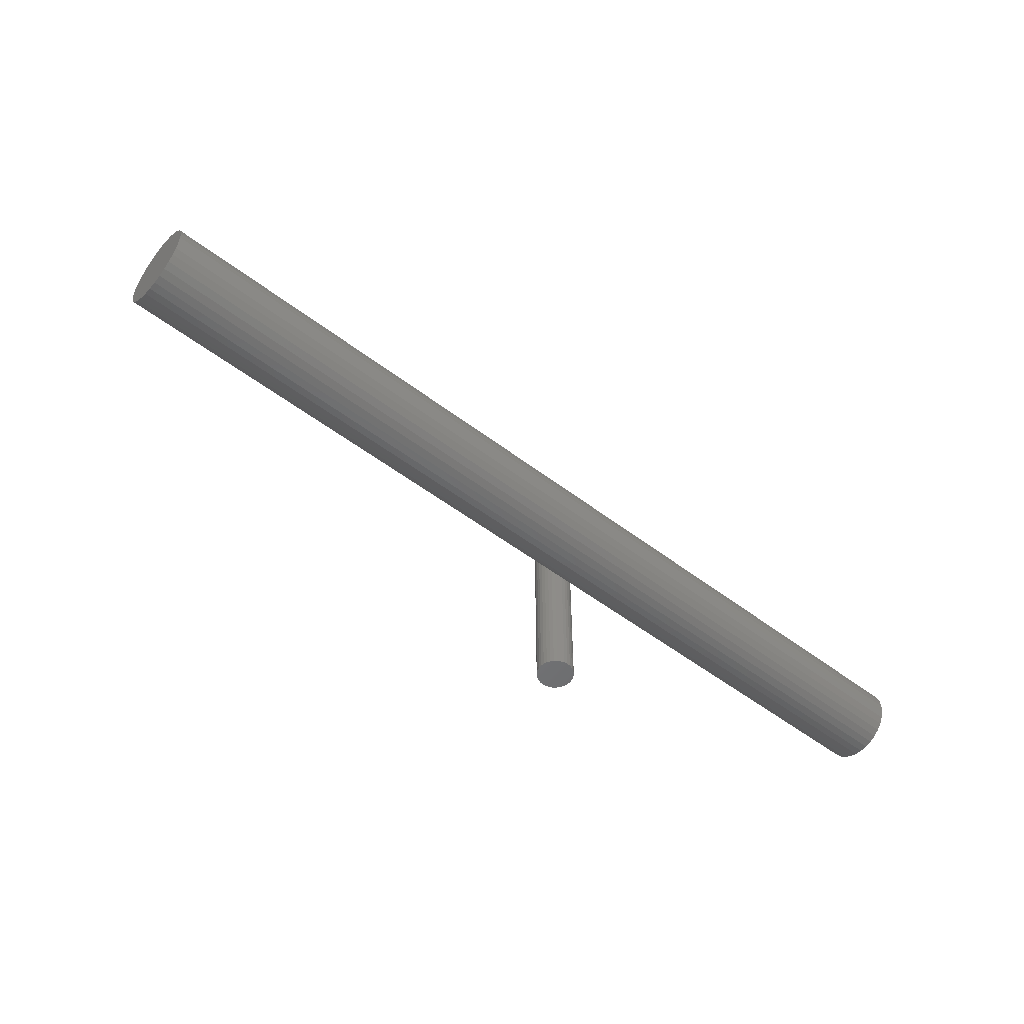
<metadata>
{"format":"stl","ext":"stl","renderer":"f3d","projection":"perspective","resolution":1024,"background":"white","views":[{"elev":-51.4,"azim":-39.9,"up":"+Z"}]}
</metadata>
<code>
# stl→obj: 384 verts, 760 faces
v 0.75 -0.01166 -0.03181
v 0.75 0.01298 -0.03181
v 0.75 0.0006579 -0.03059
v 0.75 -0.02351 -0.0354
v 0.75 0.02483 -0.0354
v 0.75 -0.03443 -0.04124
v 0.75 0.03575 -0.04124
v 0.75 -0.044 -0.04909
v 0.75 0.04532 -0.04909
v 0.75 -0.05186 -0.05866
v 0.75 0.05317 -0.05866
v 0.75 0.05317 -0.1288
v 0.75 -0.044 -0.1384
v 0.75 0.04532 -0.1384
v 0.75 -0.03443 -0.1463
v 0.75 0.03575 -0.1463
v 0.75 -0.02351 -0.1521
v 0.75 0.02483 -0.1521
v 0.75 -0.01166 -0.1557
v 0.75 0.01298 -0.1557
v 0.75 0.0006579 -0.1569
v 0.75 0.05901 -0.06958
v 0.75 -0.05769 -0.06958
v 0.75 0.0626 -0.08143
v 0.75 -0.06129 -0.08143
v 0.75 0.06382 -0.09375
v 0.75 -0.0625 -0.09375
v 0.75 0.0626 -0.1061
v 0.75 -0.06129 -0.1061
v 0.75 0.05901 -0.1179
v 0.75 -0.05769 -0.1179
v 0.75 -0.05186 -0.1288
v -0.75 0.0006579 -0.03059
v -0.75 0.01298 -0.03181
v -0.75 -0.01166 -0.03181
v -0.75 -0.02351 -0.0354
v -0.75 0.02483 -0.0354
v -0.75 -0.03443 -0.04124
v -0.75 0.03575 -0.04124
v -0.75 -0.044 -0.04909
v -0.75 0.04532 -0.04909
v -0.75 -0.05186 -0.05866
v -0.75 0.05317 -0.05866
v -0.75 0.04532 -0.1384
v -0.75 -0.044 -0.1384
v -0.75 0.05317 -0.1288
v -0.75 -0.03443 -0.1463
v -0.75 0.03575 -0.1463
v -0.75 -0.02351 -0.1521
v -0.75 0.02483 -0.1521
v -0.75 -0.01166 -0.1557
v -0.75 0.01298 -0.1557
v -0.75 0.0006579 -0.1569
v -0.75 -0.05186 -0.1288
v -0.75 -0.05769 -0.1179
v -0.75 0.05901 -0.1179
v -0.75 -0.06129 -0.1061
v -0.75 0.0626 -0.1061
v -0.75 -0.0625 -0.09375
v -0.75 0.06382 -0.09375
v -0.75 -0.06129 -0.08143
v -0.75 0.0626 -0.08143
v -0.75 -0.05769 -0.06958
v -0.75 0.05901 -0.06958
v 0.1868 0.2106 0.1875
v 0.1822 0.2102 0.1875
v 0.1777 0.2088 0.1875
v 0.1915 0.2102 0.1875
v 0.1959 0.2088 0.1875
v 0.1736 0.2066 0.1875
v 0.2 0.2066 0.1875
v 0.17 0.2036 0.1875
v 0.2036 0.2036 0.1875
v 0.1671 0.2 0.1875
v 0.2066 0.2 0.1875
v 0.1649 0.1959 0.1875
v 0.2088 0.1959 0.1875
v 0.1635 0.1915 0.1875
v 0.2102 0.1915 0.1875
v 0.2102 0.1822 0.1875
v 0.1649 0.1777 0.1875
v 0.2088 0.1777 0.1875
v 0.1671 0.1736 0.1875
v 0.2066 0.1736 0.1875
v 0.17 0.17 0.1875
v 0.2036 0.17 0.1875
v 0.1736 0.1671 0.1875
v 0.2 0.1671 0.1875
v 0.1777 0.1649 0.1875
v 0.1959 0.1649 0.1875
v 0.1822 0.1635 0.1875
v 0.1868 0.1631 0.1875
v 0.1915 0.1635 0.1875
v 0.2106 0.1868 0.1875
v 0.1631 0.1868 0.1875
v 0.1635 0.1822 0.1875
v 0.2184 0.1868 -0.1875
v 0.2184 0.1868 0.1797
v 0.2178 0.1807 -0.1875
v 0.2178 0.1807 0.1797
v 0.216 0.1748 -0.1875
v 0.216 0.1748 0.1797
v 0.2131 0.1693 -0.1875
v 0.2131 0.1693 0.1797
v 0.2092 0.1645 -0.1875
v 0.2092 0.1645 0.1797
v 0.2044 0.1606 -0.1875
v 0.2044 0.1606 0.1797
v 0.1989 0.1577 -0.1875
v 0.1989 0.1577 0.1797
v 0.193 0.1559 -0.1875
v 0.193 0.1559 0.1797
v 0.1868 0.1553 -0.1875
v 0.1868 0.1553 0.1797
v 0.1807 0.1559 -0.1875
v 0.1807 0.1559 0.1797
v 0.1748 0.1577 -0.1875
v 0.1748 0.1577 0.1797
v 0.1693 0.1606 -0.1875
v 0.1693 0.1606 0.1797
v 0.1645 0.1645 -0.1875
v 0.1645 0.1645 0.1797
v 0.1606 0.1693 -0.1875
v 0.1606 0.1693 0.1797
v 0.1577 0.1748 -0.1875
v 0.1577 0.1748 0.1797
v 0.1559 0.1807 -0.1875
v 0.1559 0.1807 0.1797
v 0.1553 0.1868 -0.1875
v 0.1553 0.1868 0.1797
v 0.1559 0.193 -0.1875
v 0.1559 0.193 0.1797
v 0.1577 0.1989 -0.1875
v 0.1577 0.1989 0.1797
v 0.1606 0.2044 -0.1875
v 0.1606 0.2044 0.1797
v 0.1645 0.2092 -0.1875
v 0.1645 0.2092 0.1797
v 0.1693 0.2131 -0.1875
v 0.1693 0.2131 0.1797
v 0.1748 0.216 -0.1875
v 0.1748 0.216 0.1797
v 0.1807 0.2178 -0.1875
v 0.1807 0.2178 0.1797
v 0.1868 0.2184 -0.1875
v 0.1868 0.2184 0.1797
v 0.193 0.2178 -0.1875
v 0.193 0.2178 0.1797
v 0.1989 0.216 -0.1875
v 0.1989 0.216 0.1797
v 0.2044 0.2131 -0.1875
v 0.2044 0.2131 0.1797
v 0.2092 0.2092 -0.1875
v 0.2092 0.2092 0.1797
v 0.2131 0.2044 -0.1875
v 0.2131 0.2044 0.1797
v 0.216 0.1989 -0.1875
v 0.216 0.1989 0.1797
v 0.2178 0.193 -0.1875
v 0.2178 0.193 0.1797
v 0.2121 0.1868 0.1873
v 0.2116 0.1819 0.1873
v 0.2136 0.1868 0.1869
v 0.2131 0.1816 0.1869
v 0.2149 0.1868 0.1862
v 0.2144 0.1814 0.1862
v 0.2161 0.1868 0.1852
v 0.2156 0.1811 0.1852
v 0.2171 0.1868 0.184
v 0.2165 0.1809 0.184
v 0.2178 0.1868 0.1827
v 0.2172 0.1808 0.1827
v 0.2183 0.1868 0.1812
v 0.2177 0.1807 0.1812
v 0.162 0.1819 0.1873
v 0.1616 0.1868 0.1873
v 0.1606 0.1816 0.1869
v 0.1601 0.1868 0.1869
v 0.1593 0.1814 0.1862
v 0.1587 0.1868 0.1862
v 0.1581 0.1811 0.1852
v 0.1576 0.1868 0.1852
v 0.1572 0.1809 0.184
v 0.1566 0.1868 0.184
v 0.1565 0.1808 0.1827
v 0.1559 0.1868 0.1827
v 0.156 0.1807 0.1812
v 0.1554 0.1868 0.1812
v 0.1635 0.1772 0.1873
v 0.1621 0.1766 0.1869
v 0.1609 0.1761 0.1862
v 0.1598 0.1756 0.1852
v 0.1589 0.1753 0.184
v 0.1582 0.175 0.1827
v 0.1578 0.1748 0.1812
v 0.1658 0.1728 0.1873
v 0.1646 0.172 0.1869
v 0.1635 0.1712 0.1862
v 0.1625 0.1706 0.1852
v 0.1617 0.17 0.184
v 0.1611 0.1696 0.1827
v 0.1607 0.1694 0.1812
v 0.169 0.169 0.1873
v 0.1679 0.1679 0.1869
v 0.167 0.167 0.1862
v 0.1661 0.1661 0.1852
v 0.1654 0.1654 0.184
v 0.1649 0.1649 0.1827
v 0.1646 0.1646 0.1812
v 0.1728 0.1658 0.1873
v 0.172 0.1646 0.1869
v 0.1712 0.1635 0.1862
v 0.1706 0.1625 0.1852
v 0.17 0.1617 0.184
v 0.1696 0.1611 0.1827
v 0.1694 0.1607 0.1812
v 0.1772 0.1635 0.1873
v 0.1766 0.1621 0.1869
v 0.1761 0.1609 0.1862
v 0.1756 0.1598 0.1852
v 0.1753 0.1589 0.184
v 0.175 0.1582 0.1827
v 0.1748 0.1578 0.1812
v 0.1819 0.162 0.1873
v 0.1816 0.1606 0.1869
v 0.1814 0.1593 0.1862
v 0.1811 0.1581 0.1852
v 0.1809 0.1572 0.184
v 0.1808 0.1565 0.1827
v 0.1807 0.156 0.1812
v 0.1868 0.1616 0.1873
v 0.1868 0.1601 0.1869
v 0.1868 0.1587 0.1862
v 0.1868 0.1576 0.1852
v 0.1868 0.1566 0.184
v 0.1868 0.1559 0.1827
v 0.1868 0.1554 0.1812
v 0.1918 0.162 0.1873
v 0.1921 0.1606 0.1869
v 0.1923 0.1593 0.1862
v 0.1926 0.1581 0.1852
v 0.1927 0.1572 0.184
v 0.1929 0.1565 0.1827
v 0.193 0.156 0.1812
v 0.1965 0.1635 0.1873
v 0.1971 0.1621 0.1869
v 0.1976 0.1609 0.1862
v 0.1981 0.1598 0.1852
v 0.1984 0.1589 0.184
v 0.1987 0.1582 0.1827
v 0.1989 0.1578 0.1812
v 0.2009 0.1658 0.1873
v 0.2017 0.1646 0.1869
v 0.2025 0.1635 0.1862
v 0.2031 0.1625 0.1852
v 0.2037 0.1617 0.184
v 0.2041 0.1611 0.1827
v 0.2043 0.1607 0.1812
v 0.2047 0.169 0.1873
v 0.2058 0.1679 0.1869
v 0.2067 0.167 0.1862
v 0.2076 0.1661 0.1852
v 0.2082 0.1654 0.184
v 0.2088 0.1649 0.1827
v 0.2091 0.1646 0.1812
v 0.2079 0.1728 0.1873
v 0.2091 0.172 0.1869
v 0.2102 0.1712 0.1862
v 0.2112 0.1706 0.1852
v 0.212 0.17 0.184
v 0.2126 0.1696 0.1827
v 0.213 0.1694 0.1812
v 0.2102 0.1772 0.1873
v 0.2116 0.1766 0.1869
v 0.2128 0.1761 0.1862
v 0.2139 0.1756 0.1852
v 0.2148 0.1753 0.184
v 0.2155 0.175 0.1827
v 0.2159 0.1748 0.1812
v 0.162 0.1918 0.1873
v 0.1606 0.1921 0.1869
v 0.1593 0.1923 0.1862
v 0.1581 0.1926 0.1852
v 0.1572 0.1927 0.184
v 0.1565 0.1929 0.1827
v 0.156 0.193 0.1812
v 0.2116 0.1918 0.1873
v 0.2131 0.1921 0.1869
v 0.2144 0.1923 0.1862
v 0.2156 0.1926 0.1852
v 0.2165 0.1927 0.184
v 0.2172 0.1929 0.1827
v 0.2177 0.193 0.1812
v 0.2102 0.1965 0.1873
v 0.2116 0.1971 0.1869
v 0.2128 0.1976 0.1862
v 0.2139 0.1981 0.1852
v 0.2148 0.1984 0.184
v 0.2155 0.1987 0.1827
v 0.2159 0.1989 0.1812
v 0.2079 0.2009 0.1873
v 0.2091 0.2017 0.1869
v 0.2102 0.2025 0.1862
v 0.2112 0.2031 0.1852
v 0.212 0.2037 0.184
v 0.2126 0.2041 0.1827
v 0.213 0.2043 0.1812
v 0.2047 0.2047 0.1873
v 0.2058 0.2058 0.1869
v 0.2067 0.2067 0.1862
v 0.2076 0.2076 0.1852
v 0.2082 0.2082 0.184
v 0.2088 0.2088 0.1827
v 0.2091 0.2091 0.1812
v 0.2009 0.2079 0.1873
v 0.2017 0.2091 0.1869
v 0.2025 0.2102 0.1862
v 0.2031 0.2112 0.1852
v 0.2037 0.212 0.184
v 0.2041 0.2126 0.1827
v 0.2043 0.213 0.1812
v 0.1965 0.2102 0.1873
v 0.1971 0.2116 0.1869
v 0.1976 0.2128 0.1862
v 0.1981 0.2139 0.1852
v 0.1984 0.2148 0.184
v 0.1987 0.2155 0.1827
v 0.1989 0.2159 0.1812
v 0.1918 0.2116 0.1873
v 0.1921 0.2131 0.1869
v 0.1923 0.2144 0.1862
v 0.1926 0.2156 0.1852
v 0.1927 0.2165 0.184
v 0.1929 0.2172 0.1827
v 0.193 0.2177 0.1812
v 0.1868 0.2121 0.1873
v 0.1868 0.2136 0.1869
v 0.1868 0.2149 0.1862
v 0.1868 0.2161 0.1852
v 0.1868 0.2171 0.184
v 0.1868 0.2178 0.1827
v 0.1868 0.2183 0.1812
v 0.1819 0.2116 0.1873
v 0.1816 0.2131 0.1869
v 0.1814 0.2144 0.1862
v 0.1811 0.2156 0.1852
v 0.1809 0.2165 0.184
v 0.1808 0.2172 0.1827
v 0.1807 0.2177 0.1812
v 0.1772 0.2102 0.1873
v 0.1766 0.2116 0.1869
v 0.1761 0.2128 0.1862
v 0.1756 0.2139 0.1852
v 0.1753 0.2148 0.184
v 0.175 0.2155 0.1827
v 0.1748 0.2159 0.1812
v 0.1728 0.2079 0.1873
v 0.172 0.2091 0.1869
v 0.1712 0.2102 0.1862
v 0.1706 0.2112 0.1852
v 0.17 0.212 0.184
v 0.1696 0.2126 0.1827
v 0.1694 0.213 0.1812
v 0.169 0.2047 0.1873
v 0.1679 0.2058 0.1869
v 0.167 0.2067 0.1862
v 0.1661 0.2076 0.1852
v 0.1654 0.2082 0.184
v 0.1649 0.2088 0.1827
v 0.1646 0.2091 0.1812
v 0.1658 0.2009 0.1873
v 0.1646 0.2017 0.1869
v 0.1635 0.2025 0.1862
v 0.1625 0.2031 0.1852
v 0.1617 0.2037 0.184
v 0.1611 0.2041 0.1827
v 0.1607 0.2043 0.1812
v 0.1635 0.1965 0.1873
v 0.1621 0.1971 0.1869
v 0.1609 0.1976 0.1862
v 0.1598 0.1981 0.1852
v 0.1589 0.1984 0.184
v 0.1582 0.1987 0.1827
v 0.1578 0.1989 0.1812
f 1 2 3
f 2 1 4
f 2 4 5
f 5 4 6
f 5 6 7
f 7 6 8
f 7 8 9
f 9 8 10
f 9 10 11
f 12 13 14
f 14 13 15
f 14 15 16
f 16 15 17
f 16 17 18
f 18 17 19
f 18 19 20
f 20 19 21
f 11 10 22
f 22 10 23
f 22 23 24
f 24 23 25
f 24 25 26
f 26 25 27
f 26 27 28
f 28 27 29
f 28 29 30
f 30 29 31
f 30 31 12
f 12 31 32
f 12 32 13
f 33 34 35
f 36 35 34
f 37 36 34
f 38 36 37
f 39 38 37
f 40 38 39
f 41 40 39
f 42 40 41
f 43 42 41
f 44 45 46
f 47 45 44
f 48 47 44
f 49 47 48
f 50 49 48
f 51 49 50
f 52 51 50
f 53 51 52
f 45 54 46
f 46 54 55
f 46 55 56
f 56 55 57
f 56 57 58
f 58 57 59
f 58 59 60
f 60 59 61
f 60 61 62
f 62 61 63
f 62 63 64
f 64 63 42
f 64 42 43
f 60 26 58
f 58 26 28
f 58 28 56
f 56 28 30
f 56 30 46
f 46 30 12
f 46 12 44
f 44 12 14
f 44 14 48
f 48 14 16
f 48 16 50
f 50 16 18
f 50 18 52
f 52 18 20
f 52 20 53
f 53 20 21
f 53 21 51
f 51 21 19
f 51 19 49
f 49 19 17
f 49 17 47
f 47 17 15
f 47 15 45
f 45 15 13
f 45 13 54
f 54 13 32
f 54 32 55
f 55 32 31
f 55 31 57
f 57 31 29
f 57 29 59
f 59 29 27
f 59 27 61
f 61 27 25
f 61 25 63
f 63 25 23
f 63 23 42
f 42 23 10
f 42 10 40
f 40 10 8
f 40 8 38
f 38 8 6
f 38 6 36
f 36 6 4
f 36 4 35
f 35 4 1
f 35 1 33
f 33 1 3
f 33 3 34
f 34 3 2
f 34 2 37
f 37 2 5
f 37 5 39
f 39 5 7
f 39 7 41
f 41 7 9
f 41 9 43
f 43 9 11
f 43 11 64
f 64 11 22
f 64 22 62
f 62 22 24
f 62 24 60
f 60 24 26
f 65 66 67
f 68 65 67
f 68 67 69
f 69 67 70
f 69 70 71
f 71 70 72
f 71 72 73
f 73 72 74
f 73 74 75
f 75 74 76
f 75 76 77
f 77 76 78
f 77 78 79
f 80 81 82
f 82 81 83
f 82 83 84
f 84 83 85
f 84 85 86
f 86 85 87
f 86 87 88
f 88 87 89
f 88 89 90
f 90 89 91
f 90 91 92
f 90 92 93
f 79 78 94
f 94 78 95
f 94 95 80
f 80 95 96
f 80 96 81
f 97 98 99
f 99 98 100
f 99 100 101
f 101 100 102
f 101 102 103
f 103 102 104
f 103 104 105
f 105 104 106
f 105 106 107
f 107 106 108
f 107 108 109
f 109 108 110
f 109 110 111
f 111 110 112
f 111 112 113
f 113 112 114
f 113 114 115
f 115 114 116
f 115 116 117
f 117 116 118
f 117 118 119
f 119 118 120
f 119 120 121
f 121 120 122
f 121 122 123
f 123 122 124
f 123 124 125
f 125 124 126
f 125 126 127
f 127 126 128
f 127 128 129
f 129 128 130
f 129 130 131
f 131 130 132
f 131 132 133
f 133 132 134
f 133 134 135
f 135 134 136
f 135 136 137
f 137 136 138
f 137 138 139
f 139 138 140
f 139 140 141
f 141 140 142
f 141 142 143
f 143 142 144
f 143 144 145
f 145 144 146
f 145 146 147
f 147 146 148
f 147 148 149
f 149 148 150
f 149 150 151
f 151 150 152
f 151 152 153
f 153 152 154
f 153 154 155
f 155 154 156
f 155 156 157
f 157 156 158
f 157 158 159
f 159 158 160
f 159 160 97
f 97 160 98
f 94 80 161
f 161 80 162
f 161 162 163
f 163 162 164
f 163 164 165
f 165 164 166
f 165 166 167
f 167 166 168
f 167 168 169
f 169 168 170
f 169 170 171
f 171 170 172
f 171 172 173
f 173 172 174
f 173 174 98
f 98 174 100
f 96 95 175
f 175 95 176
f 175 176 177
f 177 176 178
f 177 178 179
f 179 178 180
f 179 180 181
f 181 180 182
f 181 182 183
f 183 182 184
f 183 184 185
f 185 184 186
f 185 186 187
f 187 186 188
f 187 188 128
f 128 188 130
f 81 96 189
f 189 96 175
f 189 175 190
f 190 175 177
f 190 177 191
f 191 177 179
f 191 179 192
f 192 179 181
f 192 181 193
f 193 181 183
f 193 183 194
f 194 183 185
f 194 185 195
f 195 185 187
f 195 187 126
f 126 187 128
f 83 81 196
f 196 81 189
f 196 189 197
f 197 189 190
f 197 190 198
f 198 190 191
f 198 191 199
f 199 191 192
f 199 192 200
f 200 192 193
f 200 193 201
f 201 193 194
f 201 194 202
f 202 194 195
f 202 195 124
f 124 195 126
f 85 83 203
f 203 83 196
f 203 196 204
f 204 196 197
f 204 197 205
f 205 197 198
f 205 198 206
f 206 198 199
f 206 199 207
f 207 199 200
f 207 200 208
f 208 200 201
f 208 201 209
f 209 201 202
f 209 202 122
f 122 202 124
f 87 85 210
f 210 85 203
f 210 203 211
f 211 203 204
f 211 204 212
f 212 204 205
f 212 205 213
f 213 205 206
f 213 206 214
f 214 206 207
f 214 207 215
f 215 207 208
f 215 208 216
f 216 208 209
f 216 209 120
f 120 209 122
f 89 87 217
f 217 87 210
f 217 210 218
f 218 210 211
f 218 211 219
f 219 211 212
f 219 212 220
f 220 212 213
f 220 213 221
f 221 213 214
f 221 214 222
f 222 214 215
f 222 215 223
f 223 215 216
f 223 216 118
f 118 216 120
f 91 89 224
f 224 89 217
f 224 217 225
f 225 217 218
f 225 218 226
f 226 218 219
f 226 219 227
f 227 219 220
f 227 220 228
f 228 220 221
f 228 221 229
f 229 221 222
f 229 222 230
f 230 222 223
f 230 223 116
f 116 223 118
f 92 91 231
f 231 91 224
f 231 224 232
f 232 224 225
f 232 225 233
f 233 225 226
f 233 226 234
f 234 226 227
f 234 227 235
f 235 227 228
f 235 228 236
f 236 228 229
f 236 229 237
f 237 229 230
f 237 230 114
f 114 230 116
f 93 92 238
f 238 92 231
f 238 231 239
f 239 231 232
f 239 232 240
f 240 232 233
f 240 233 241
f 241 233 234
f 241 234 242
f 242 234 235
f 242 235 243
f 243 235 236
f 243 236 244
f 244 236 237
f 244 237 112
f 112 237 114
f 90 93 245
f 245 93 238
f 245 238 246
f 246 238 239
f 246 239 247
f 247 239 240
f 247 240 248
f 248 240 241
f 248 241 249
f 249 241 242
f 249 242 250
f 250 242 243
f 250 243 251
f 251 243 244
f 251 244 110
f 110 244 112
f 88 90 252
f 252 90 245
f 252 245 253
f 253 245 246
f 253 246 254
f 254 246 247
f 254 247 255
f 255 247 248
f 255 248 256
f 256 248 249
f 256 249 257
f 257 249 250
f 257 250 258
f 258 250 251
f 258 251 108
f 108 251 110
f 86 88 259
f 259 88 252
f 259 252 260
f 260 252 253
f 260 253 261
f 261 253 254
f 261 254 262
f 262 254 255
f 262 255 263
f 263 255 256
f 263 256 264
f 264 256 257
f 264 257 265
f 265 257 258
f 265 258 106
f 106 258 108
f 84 86 266
f 266 86 259
f 266 259 267
f 267 259 260
f 267 260 268
f 268 260 261
f 268 261 269
f 269 261 262
f 269 262 270
f 270 262 263
f 270 263 271
f 271 263 264
f 271 264 272
f 272 264 265
f 272 265 104
f 104 265 106
f 82 84 273
f 273 84 266
f 273 266 274
f 274 266 267
f 274 267 275
f 275 267 268
f 275 268 276
f 276 268 269
f 276 269 277
f 277 269 270
f 277 270 278
f 278 270 271
f 278 271 279
f 279 271 272
f 279 272 102
f 102 272 104
f 80 82 162
f 162 82 273
f 162 273 164
f 164 273 274
f 164 274 166
f 166 274 275
f 166 275 168
f 168 275 276
f 168 276 170
f 170 276 277
f 170 277 172
f 172 277 278
f 172 278 174
f 174 278 279
f 174 279 100
f 100 279 102
f 95 78 176
f 176 78 280
f 176 280 178
f 178 280 281
f 178 281 180
f 180 281 282
f 180 282 182
f 182 282 283
f 182 283 184
f 184 283 284
f 184 284 186
f 186 284 285
f 186 285 188
f 188 285 286
f 188 286 130
f 130 286 132
f 79 94 287
f 287 94 161
f 287 161 288
f 288 161 163
f 288 163 289
f 289 163 165
f 289 165 290
f 290 165 167
f 290 167 291
f 291 167 169
f 291 169 292
f 292 169 171
f 292 171 293
f 293 171 173
f 293 173 160
f 160 173 98
f 77 79 294
f 294 79 287
f 294 287 295
f 295 287 288
f 295 288 296
f 296 288 289
f 296 289 297
f 297 289 290
f 297 290 298
f 298 290 291
f 298 291 299
f 299 291 292
f 299 292 300
f 300 292 293
f 300 293 158
f 158 293 160
f 75 77 301
f 301 77 294
f 301 294 302
f 302 294 295
f 302 295 303
f 303 295 296
f 303 296 304
f 304 296 297
f 304 297 305
f 305 297 298
f 305 298 306
f 306 298 299
f 306 299 307
f 307 299 300
f 307 300 156
f 156 300 158
f 73 75 308
f 308 75 301
f 308 301 309
f 309 301 302
f 309 302 310
f 310 302 303
f 310 303 311
f 311 303 304
f 311 304 312
f 312 304 305
f 312 305 313
f 313 305 306
f 313 306 314
f 314 306 307
f 314 307 154
f 154 307 156
f 71 73 315
f 315 73 308
f 315 308 316
f 316 308 309
f 316 309 317
f 317 309 310
f 317 310 318
f 318 310 311
f 318 311 319
f 319 311 312
f 319 312 320
f 320 312 313
f 320 313 321
f 321 313 314
f 321 314 152
f 152 314 154
f 69 71 322
f 322 71 315
f 322 315 323
f 323 315 316
f 323 316 324
f 324 316 317
f 324 317 325
f 325 317 318
f 325 318 326
f 326 318 319
f 326 319 327
f 327 319 320
f 327 320 328
f 328 320 321
f 328 321 150
f 150 321 152
f 68 69 329
f 329 69 322
f 329 322 330
f 330 322 323
f 330 323 331
f 331 323 324
f 331 324 332
f 332 324 325
f 332 325 333
f 333 325 326
f 333 326 334
f 334 326 327
f 334 327 335
f 335 327 328
f 335 328 148
f 148 328 150
f 65 68 336
f 336 68 329
f 336 329 337
f 337 329 330
f 337 330 338
f 338 330 331
f 338 331 339
f 339 331 332
f 339 332 340
f 340 332 333
f 340 333 341
f 341 333 334
f 341 334 342
f 342 334 335
f 342 335 146
f 146 335 148
f 66 65 343
f 343 65 336
f 343 336 344
f 344 336 337
f 344 337 345
f 345 337 338
f 345 338 346
f 346 338 339
f 346 339 347
f 347 339 340
f 347 340 348
f 348 340 341
f 348 341 349
f 349 341 342
f 349 342 144
f 144 342 146
f 67 66 350
f 350 66 343
f 350 343 351
f 351 343 344
f 351 344 352
f 352 344 345
f 352 345 353
f 353 345 346
f 353 346 354
f 354 346 347
f 354 347 355
f 355 347 348
f 355 348 356
f 356 348 349
f 356 349 142
f 142 349 144
f 70 67 357
f 357 67 350
f 357 350 358
f 358 350 351
f 358 351 359
f 359 351 352
f 359 352 360
f 360 352 353
f 360 353 361
f 361 353 354
f 361 354 362
f 362 354 355
f 362 355 363
f 363 355 356
f 363 356 140
f 140 356 142
f 72 70 364
f 364 70 357
f 364 357 365
f 365 357 358
f 365 358 366
f 366 358 359
f 366 359 367
f 367 359 360
f 367 360 368
f 368 360 361
f 368 361 369
f 369 361 362
f 369 362 370
f 370 362 363
f 370 363 138
f 138 363 140
f 74 72 371
f 371 72 364
f 371 364 372
f 372 364 365
f 372 365 373
f 373 365 366
f 373 366 374
f 374 366 367
f 374 367 375
f 375 367 368
f 375 368 376
f 376 368 369
f 376 369 377
f 377 369 370
f 377 370 136
f 136 370 138
f 76 74 378
f 378 74 371
f 378 371 379
f 379 371 372
f 379 372 380
f 380 372 373
f 380 373 381
f 381 373 374
f 381 374 382
f 382 374 375
f 382 375 383
f 383 375 376
f 383 376 384
f 384 376 377
f 384 377 134
f 134 377 136
f 78 76 280
f 280 76 378
f 280 378 281
f 281 378 379
f 281 379 282
f 282 379 380
f 282 380 283
f 283 380 381
f 283 381 284
f 284 381 382
f 284 382 285
f 285 382 383
f 285 383 286
f 286 383 384
f 286 384 132
f 132 384 134
f 141 143 145
f 141 145 147
f 149 141 147
f 139 141 149
f 151 139 149
f 137 139 151
f 153 137 151
f 135 137 153
f 155 135 153
f 133 135 155
f 157 133 155
f 131 133 157
f 159 131 157
f 101 125 99
f 123 125 101
f 103 123 101
f 121 123 103
f 105 121 103
f 119 121 105
f 107 119 105
f 117 119 107
f 109 117 107
f 115 117 109
f 113 115 109
f 111 113 109
f 125 127 99
f 99 127 129
f 99 129 97
f 97 129 131
f 97 131 159

</code>
